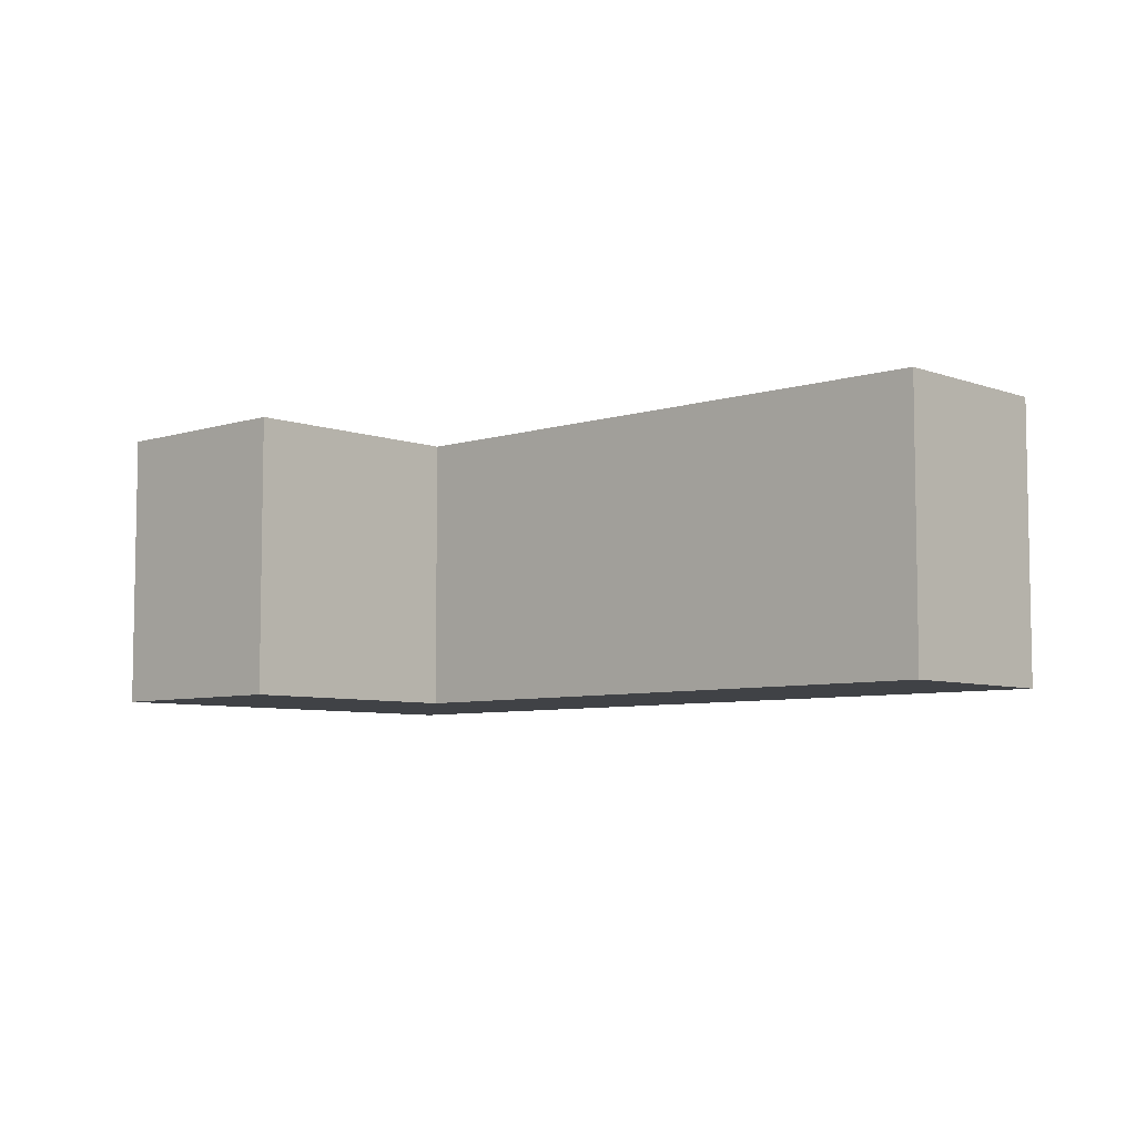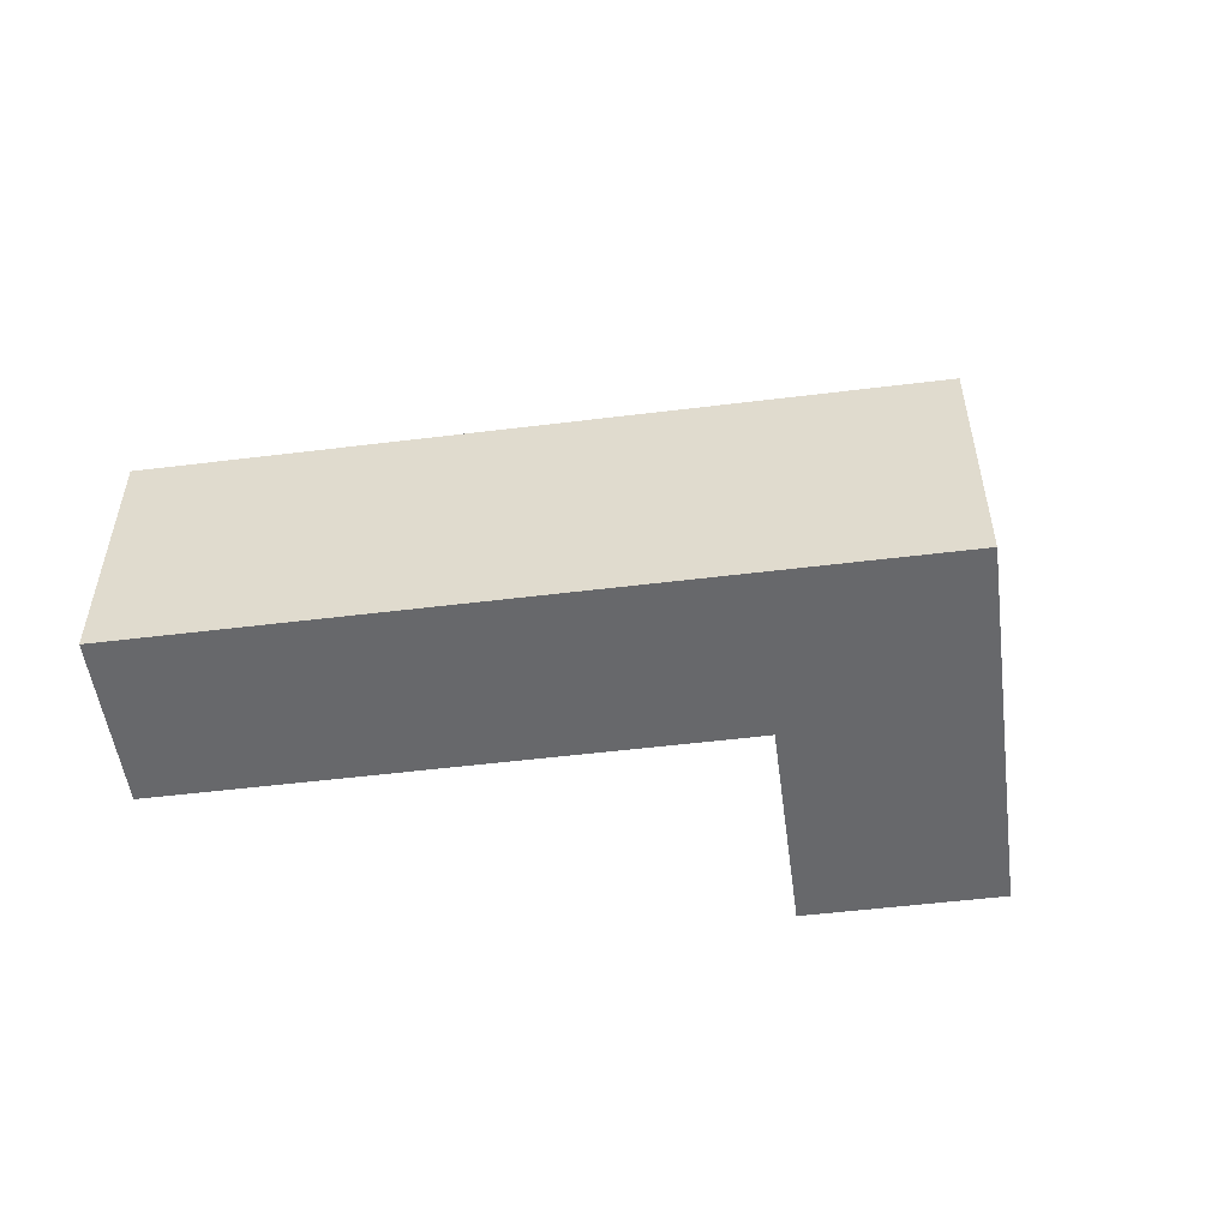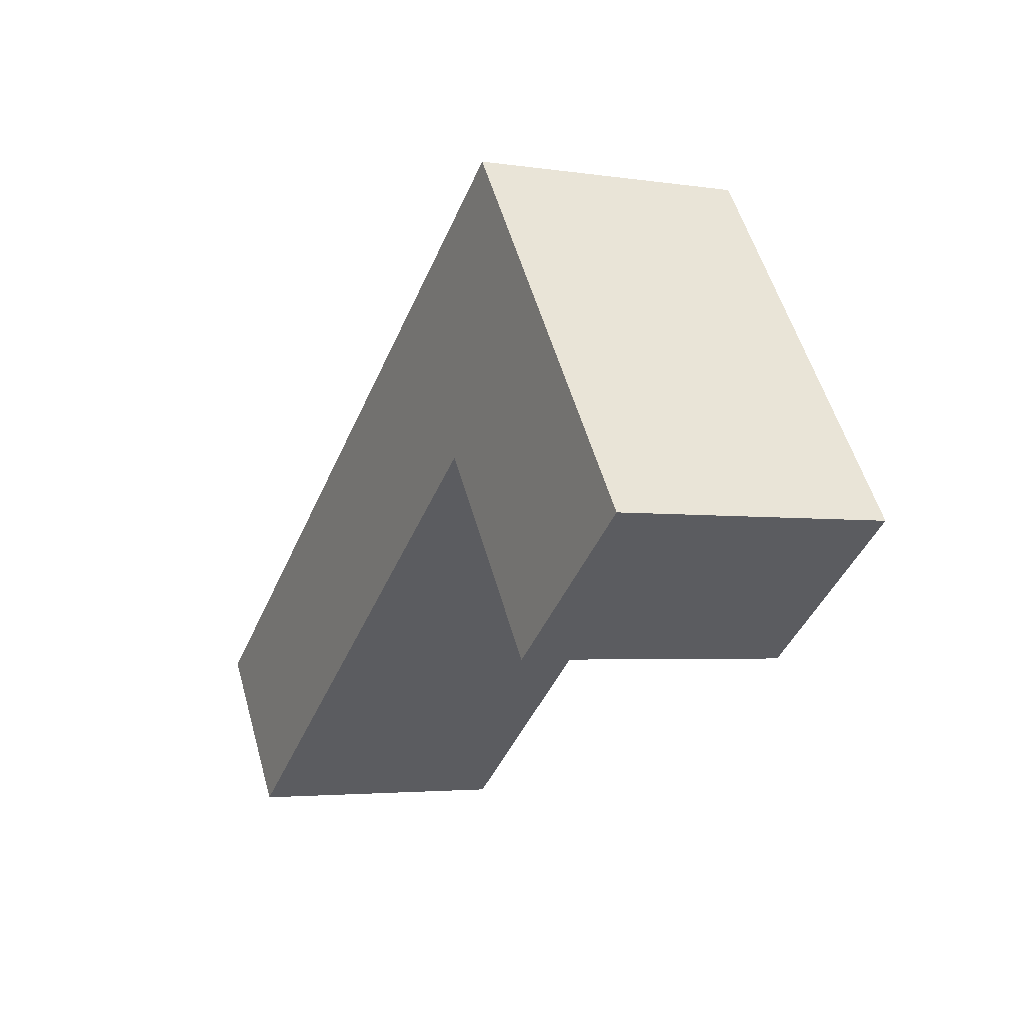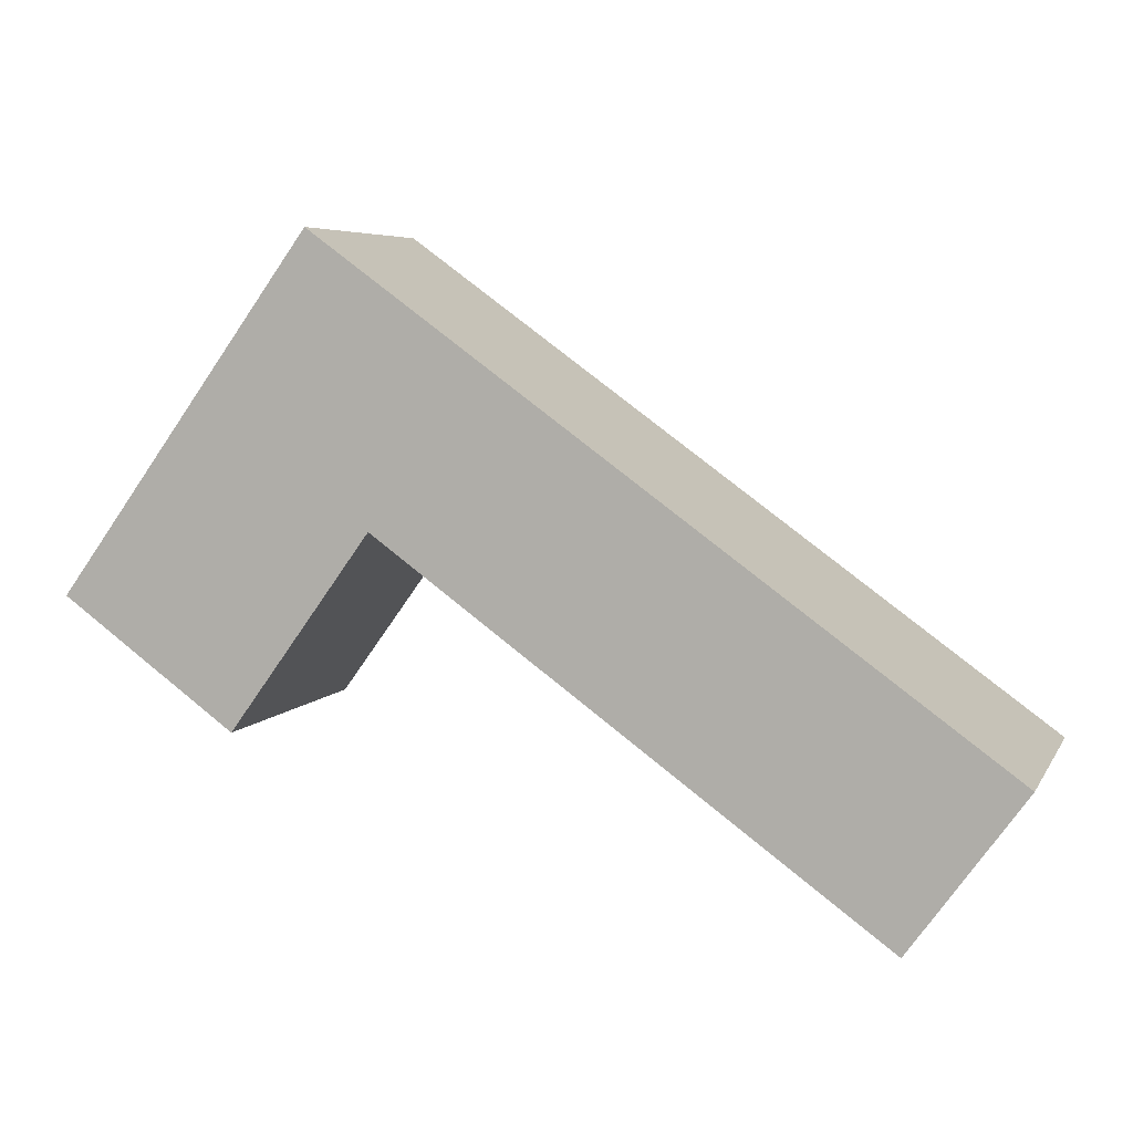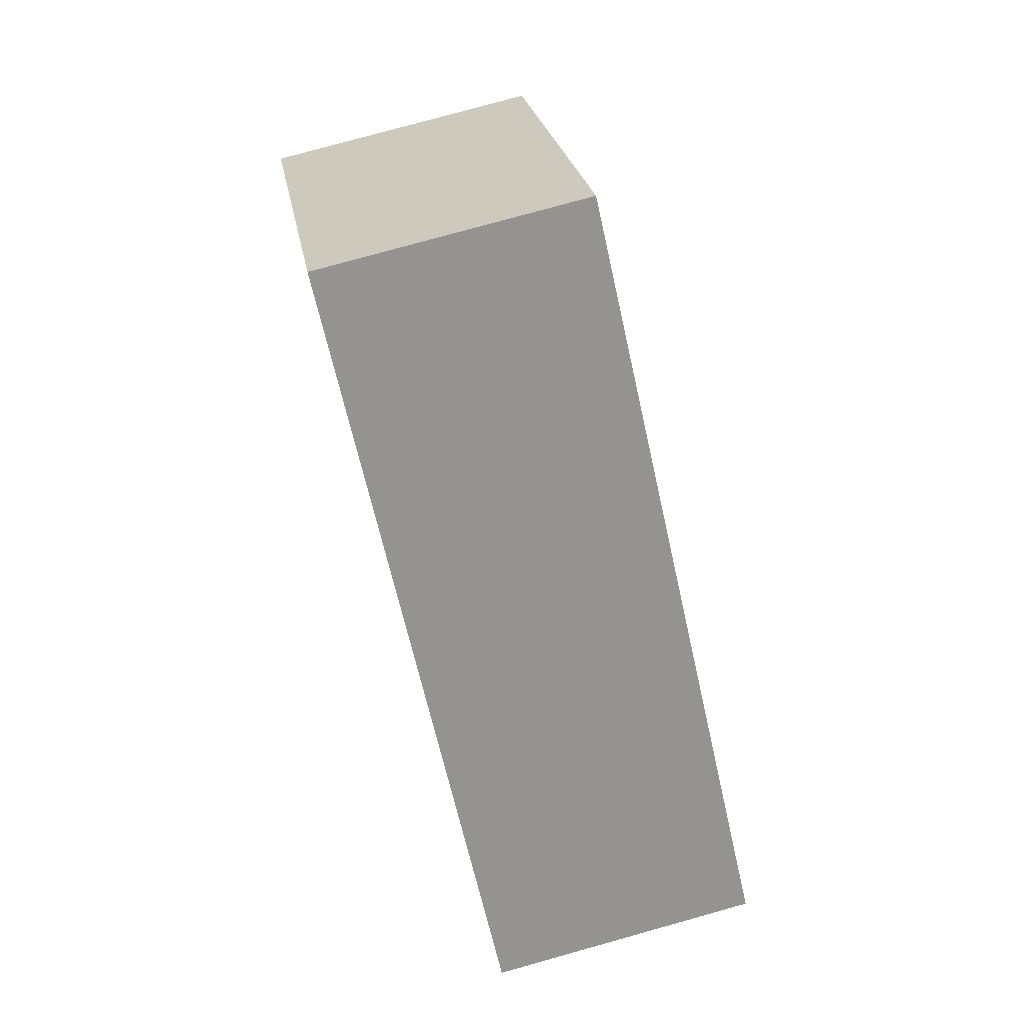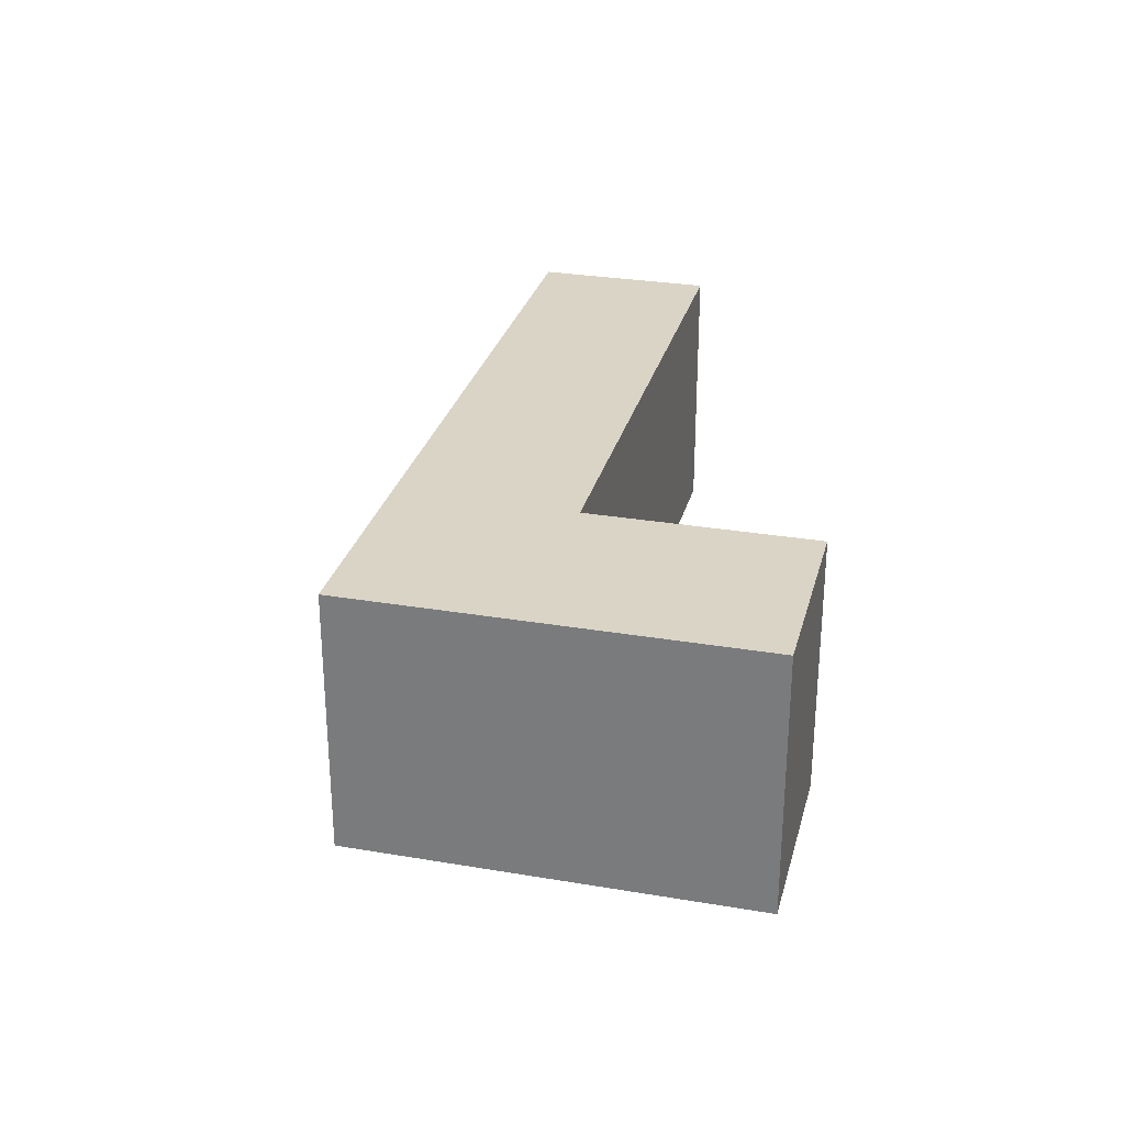
<metadata>
{"format":"obj","ext":"obj","renderer":"f3d","projection":"perspective","resolution":1024,"background":"white","views":[{"elev":-6.5,"azim":-173.0,"up":"+Y"},{"elev":-52.3,"azim":-28.4,"up":"+Y"},{"elev":-3.4,"azim":62.7,"up":"+Z"},{"elev":5.8,"azim":-162.8,"up":"+Z"},{"elev":78.7,"azim":-105.5,"up":"+Z"},{"elev":28.9,"azim":68.2,"up":"+Y"}]}
</metadata>
<code>
v  28.76 8.695 4.283
v  19 8.695 6.447
v  24.36 8.695 10.34
v  23.4 8.695 0.3889
v  15.51 8.695 11.26
v  20.87 8.695 15.15
v  0.0001858 8.695 -0.000275
v  3.49 8.695 -4.809
v  20.87 -9.277e-16 15.15
v  24.36 -6.332e-16 10.34
v  28.76 -2.623e-16 4.283
v  20.12 -8.94e-16 14.6
v  0 0 0
v  23.4 -2.383e-17 0.3892
v  19 -3.948e-16 6.447
v  3.49 2.945e-16 -4.809
g defaultobject
f 1 2 3
f 2 1 4
f 3 5 6
f 5 3 7
f 7 3 2
f 7 2 8
f 9 3 6
f 3 9 1
f 1 9 10
f 1 10 11
f 12 7 13
f 7 12 9
f 7 9 6
f 7 6 5
f 14 2 4
f 2 14 15
f 14 1 11
f 1 14 4
f 16 7 8
f 7 16 13
f 16 2 15
f 2 16 8
f 12 10 9
f 10 12 13
f 10 13 15
f 10 15 11
f 15 13 16
f 14 11 15

</code>
